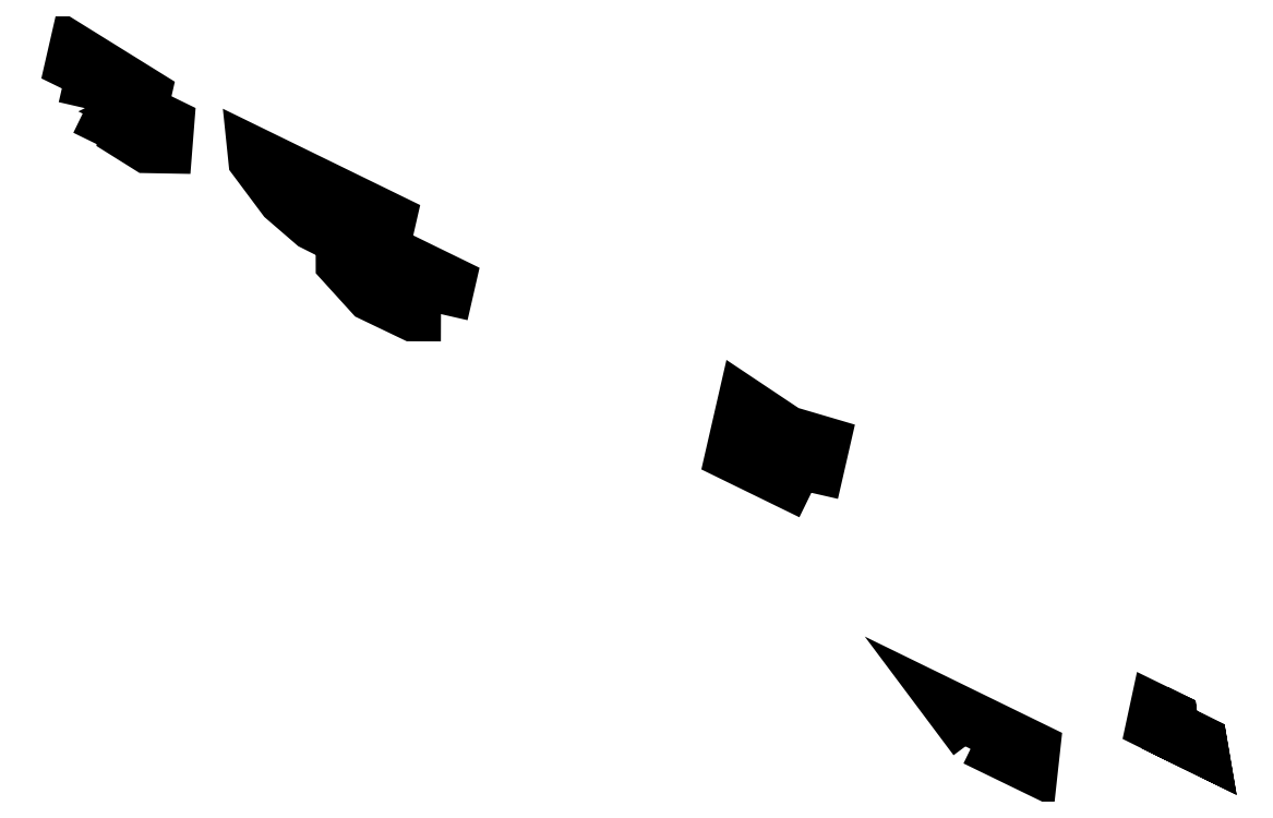
<metadata>
{"format":"dxf","ext":"dxf","renderer":"ezdxf+matplotlib","layout":"modelspace","background":"white","min_lineweight":24,"dpi":150}
</metadata>
<code>
0
SECTION
2
ENTITIES
0
POLYLINE
8
0
66
1
70
8
0
VERTEX
8
0
10
2.57e+05
20
3.866e+05
30
6.38
70
32
0
VERTEX
8
0
10
2.57e+05
20
3.866e+05
30
-18.7
70
32
0
VERTEX
8
0
10
2.571e+05
20
3.866e+05
30
-21.15
70
32
0
VERTEX
8
0
10
2.57e+05
20
3.866e+05
30
2.671
70
32
0
VERTEX
8
0
10
2.57e+05
20
3.866e+05
30
11.93
70
32
0
VERTEX
8
0
10
2.57e+05
20
3.866e+05
30
9.644
70
32
0
VERTEX
8
0
10
2.57e+05
20
3.866e+05
30
5.009
70
32
0
VERTEX
8
0
10
2.57e+05
20
3.866e+05
30
6.38
70
32
0
SEQEND
0
POLYLINE
8
0
66
1
70
8
0
VERTEX
8
0
10
2.572e+05
20
3.865e+05
30
28.82
70
32
0
VERTEX
8
0
10
2.572e+05
20
3.865e+05
30
43.97
70
32
0
VERTEX
8
0
10
2.572e+05
20
3.865e+05
30
45.7
70
32
0
VERTEX
8
0
10
2.571e+05
20
3.865e+05
30
28.18
70
32
0
VERTEX
8
0
10
2.571e+05
20
3.865e+05
30
2.457
70
32
0
VERTEX
8
0
10
2.571e+05
20
3.866e+05
30
2.955
70
32
0
VERTEX
8
0
10
2.571e+05
20
3.866e+05
30
-7.552
70
32
0
VERTEX
8
0
10
2.571e+05
20
3.866e+05
30
-32.38
70
32
0
VERTEX
8
0
10
2.571e+05
20
3.866e+05
30
-37.2
70
32
0
VERTEX
8
0
10
2.572e+05
20
3.866e+05
30
-41.48
70
32
0
VERTEX
8
0
10
2.572e+05
20
3.865e+05
30
-5.835
70
32
0
VERTEX
8
0
10
2.572e+05
20
3.865e+05
30
-7.956
70
32
0
VERTEX
8
0
10
2.572e+05
20
3.865e+05
30
28.82
70
32
0
SEQEND
0
POLYLINE
8
0
66
1
70
8
0
VERTEX
8
0
10
2.574e+05
20
3.864e+05
30
14.7
70
32
0
VERTEX
8
0
10
2.573e+05
20
3.864e+05
30
17.21
70
32
0
VERTEX
8
0
10
2.573e+05
20
3.865e+05
30
-41.39
70
32
0
VERTEX
8
0
10
2.574e+05
20
3.864e+05
30
-34.72
70
32
0
VERTEX
8
0
10
2.574e+05
20
3.864e+05
30
-43.14
70
32
0
VERTEX
8
0
10
2.574e+05
20
3.864e+05
30
14.7
70
32
0
SEQEND
0
POLYLINE
8
0
66
1
70
8
0
VERTEX
8
0
10
2.576e+05
20
3.863e+05
30
70.92
70
32
0
VERTEX
8
0
10
2.576e+05
20
3.863e+05
30
70.42
70
32
0
VERTEX
8
0
10
2.576e+05
20
3.863e+05
30
69.55
70
32
0
VERTEX
8
0
10
2.576e+05
20
3.863e+05
30
65.51
70
32
0
VERTEX
8
0
10
2.576e+05
20
3.863e+05
30
66.2
70
32
0
VERTEX
8
0
10
2.576e+05
20
3.863e+05
30
65.51
70
32
0
VERTEX
8
0
10
2.576e+05
20
3.863e+05
30
69.55
70
32
0
VERTEX
8
0
10
2.576e+05
20
3.863e+05
30
70.42
70
32
0
VERTEX
8
0
10
2.576e+05
20
3.863e+05
30
70.92
70
32
0
VERTEX
8
0
10
2.576e+05
20
3.863e+05
30
56.73
70
32
0
VERTEX
8
0
10
2.576e+05
20
3.863e+05
30
56.28
70
32
0
VERTEX
8
0
10
2.576e+05
20
3.863e+05
30
66.2
70
32
0
VERTEX
8
0
10
2.576e+05
20
3.863e+05
30
56.28
70
32
0
VERTEX
8
0
10
2.576e+05
20
3.863e+05
30
56.73
70
32
0
SEQEND
0
POLYLINE
8
0
66
1
70
8
0
VERTEX
8
0
10
2.575e+05
20
3.863e+05
30
183.8
70
32
0
VERTEX
8
0
10
2.575e+05
20
3.863e+05
30
165.6
70
32
0
VERTEX
8
0
10
2.575e+05
20
3.863e+05
30
163
70
32
0
VERTEX
8
0
10
2.575e+05
20
3.863e+05
30
181.9
70
32
0
VERTEX
8
0
10
2.575e+05
20
3.863e+05
30
183.8
70
32
0
SEQEND
0
POLYLINE
8
0
66
1
70
8
0
VERTEX
8
0
10
2.57e+05
20
3.866e+05
30
-36.12
70
32
0
VERTEX
8
0
10
2.57e+05
20
3.866e+05
30
-33.86
70
32
0
VERTEX
8
0
10
2.57e+05
20
3.866e+05
30
-47.21
70
32
0
VERTEX
8
0
10
2.57e+05
20
3.866e+05
30
-39.84
70
32
0
VERTEX
8
0
10
2.57e+05
20
3.866e+05
30
-36.12
70
32
0
SEQEND
0
ENDSEC
0
EOF

</code>
